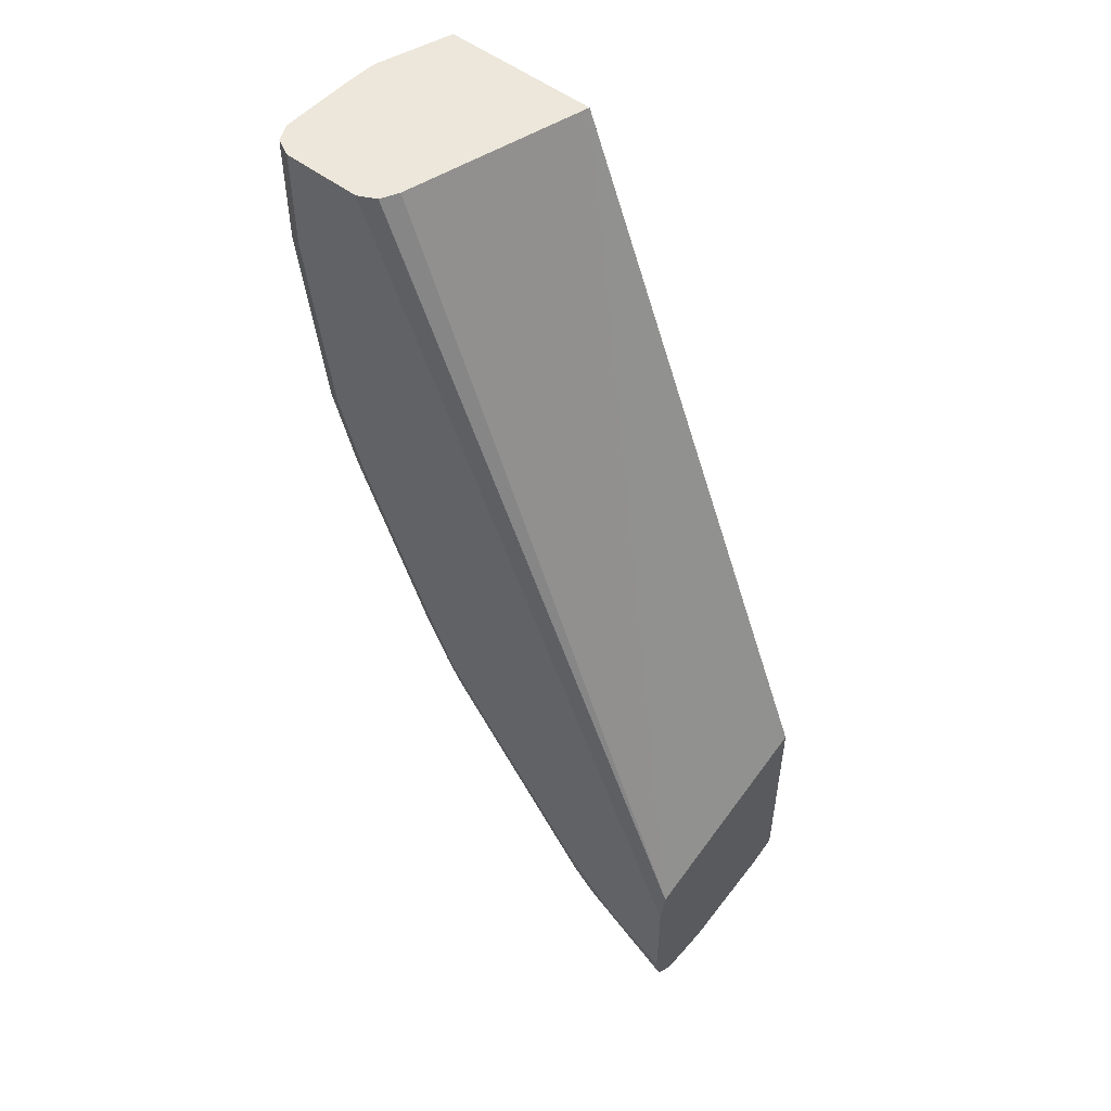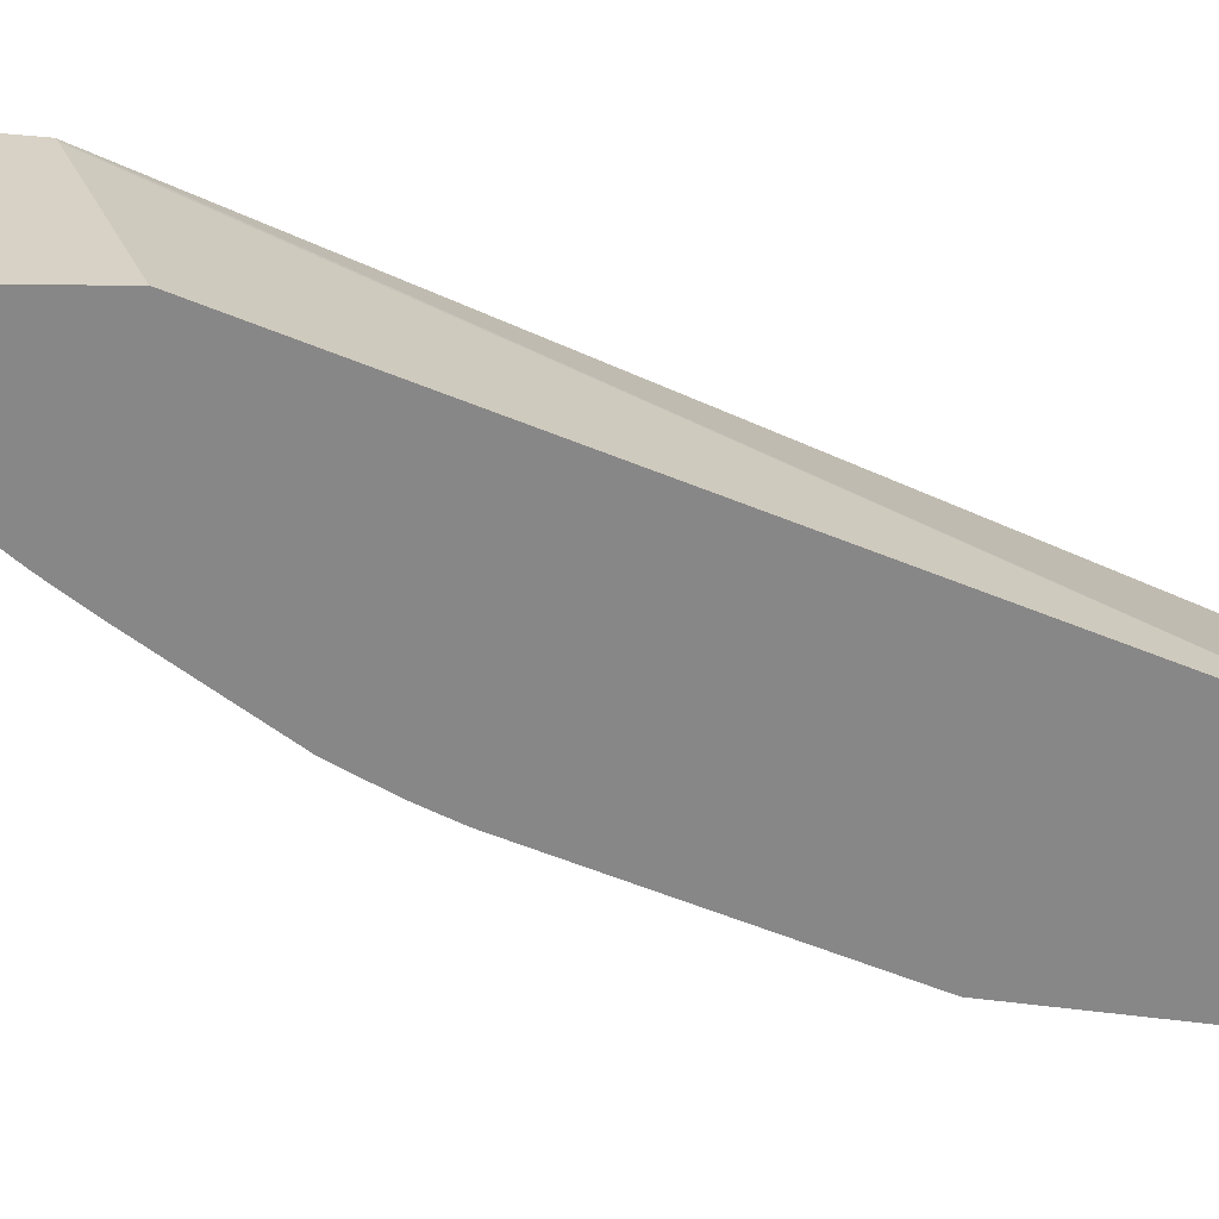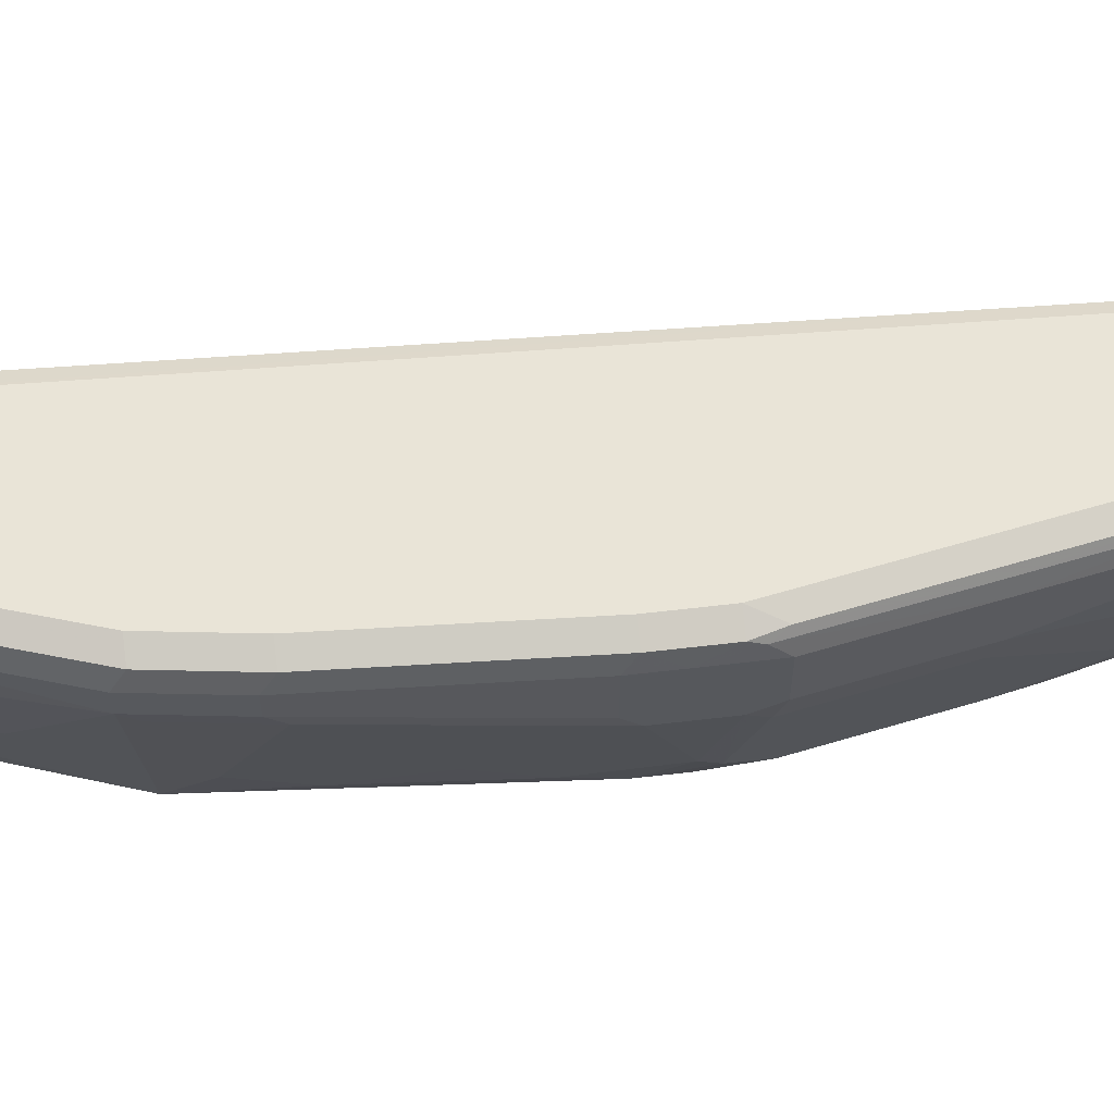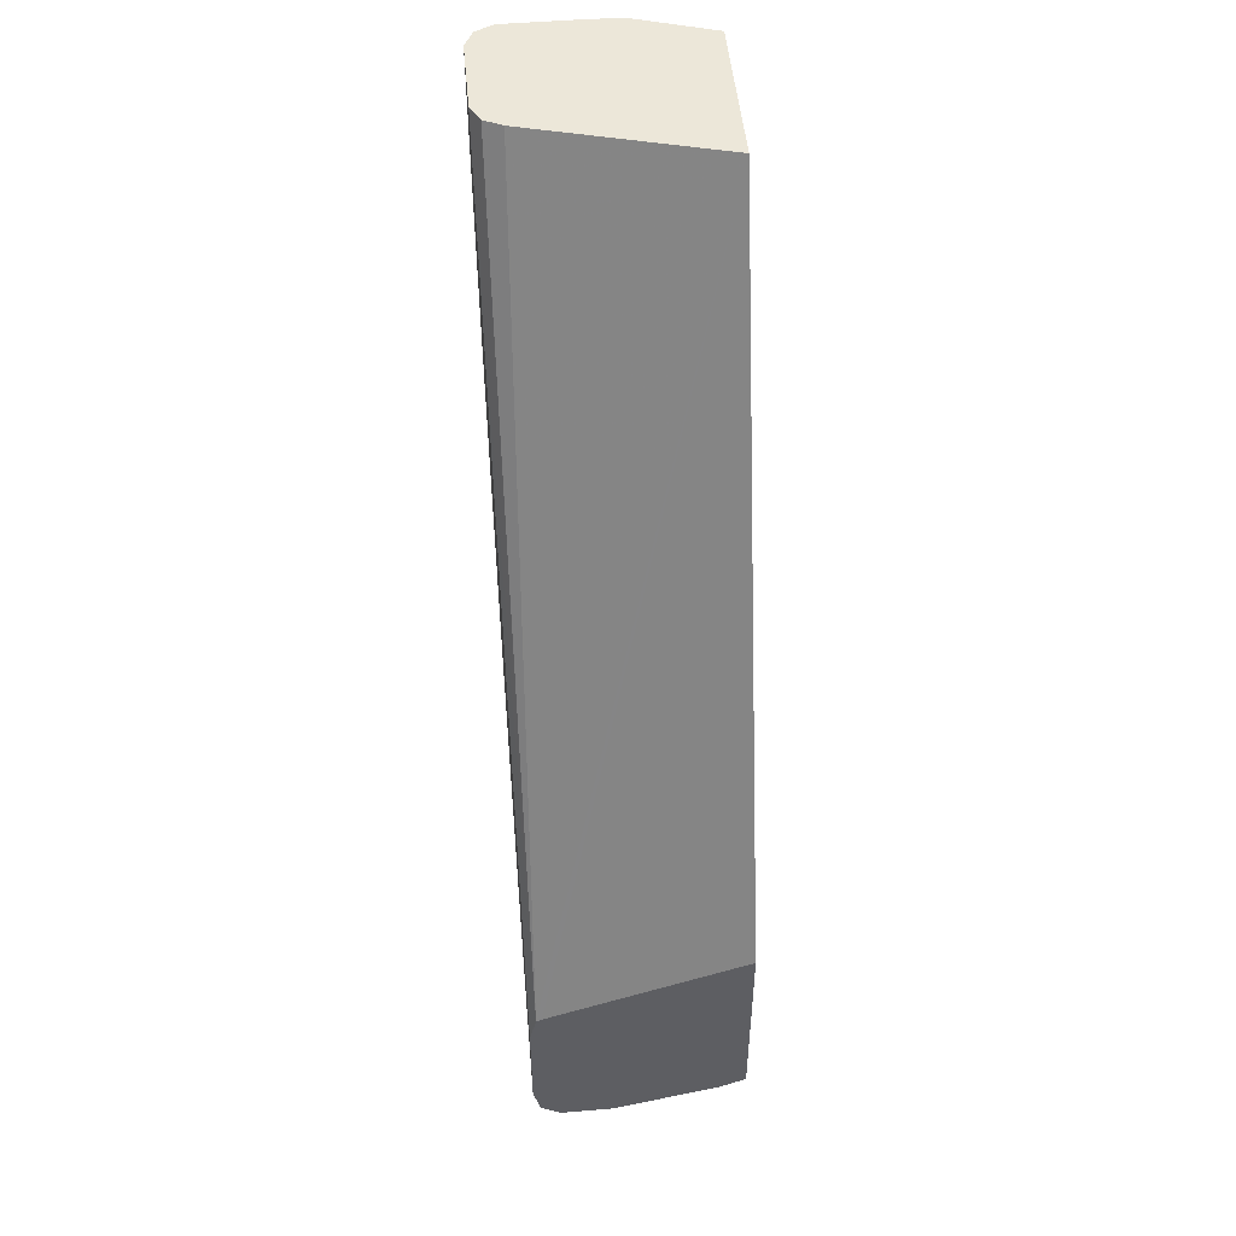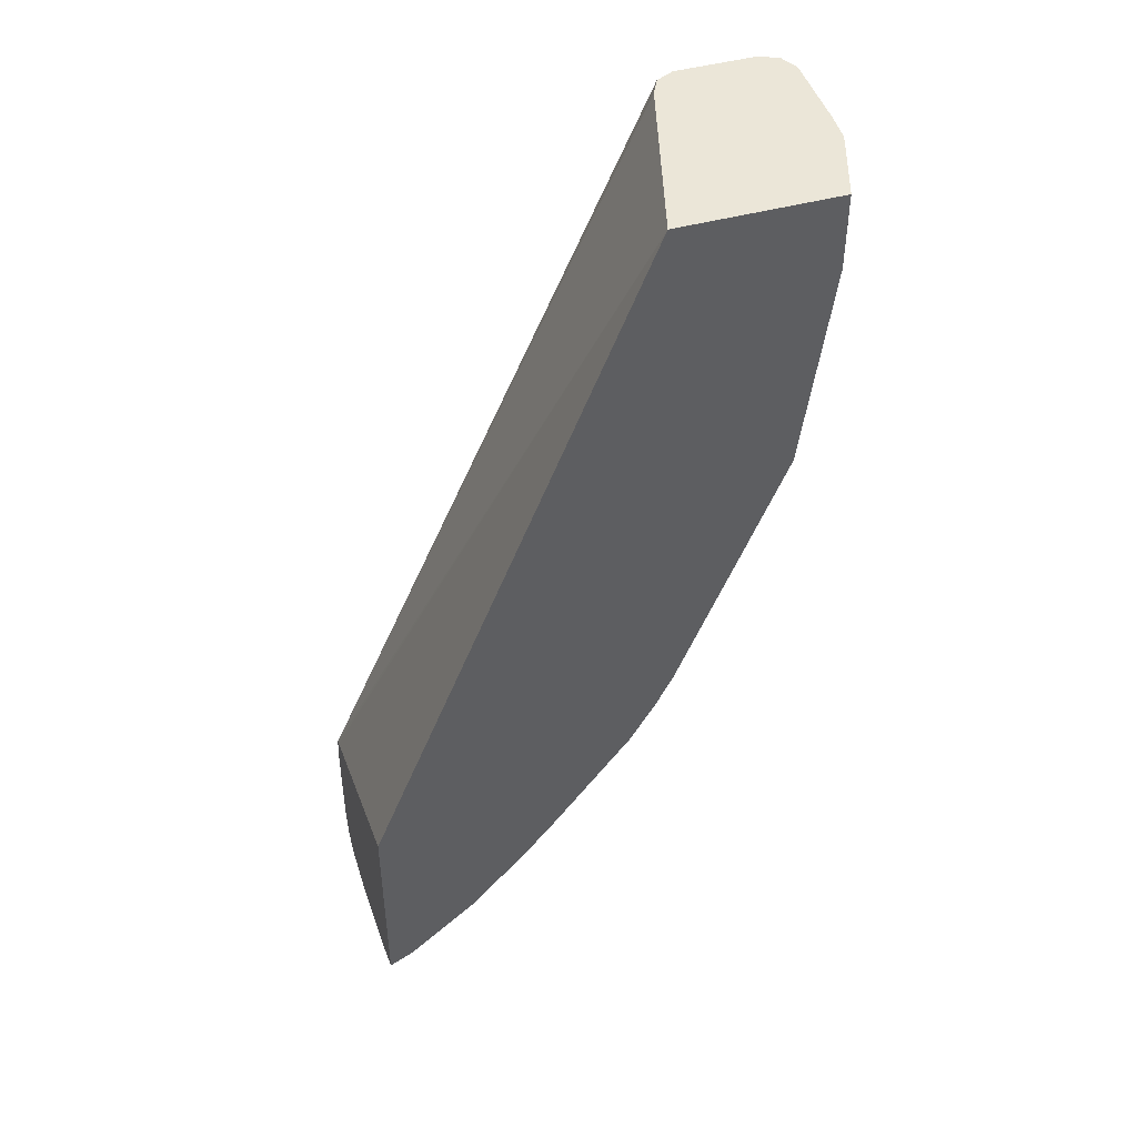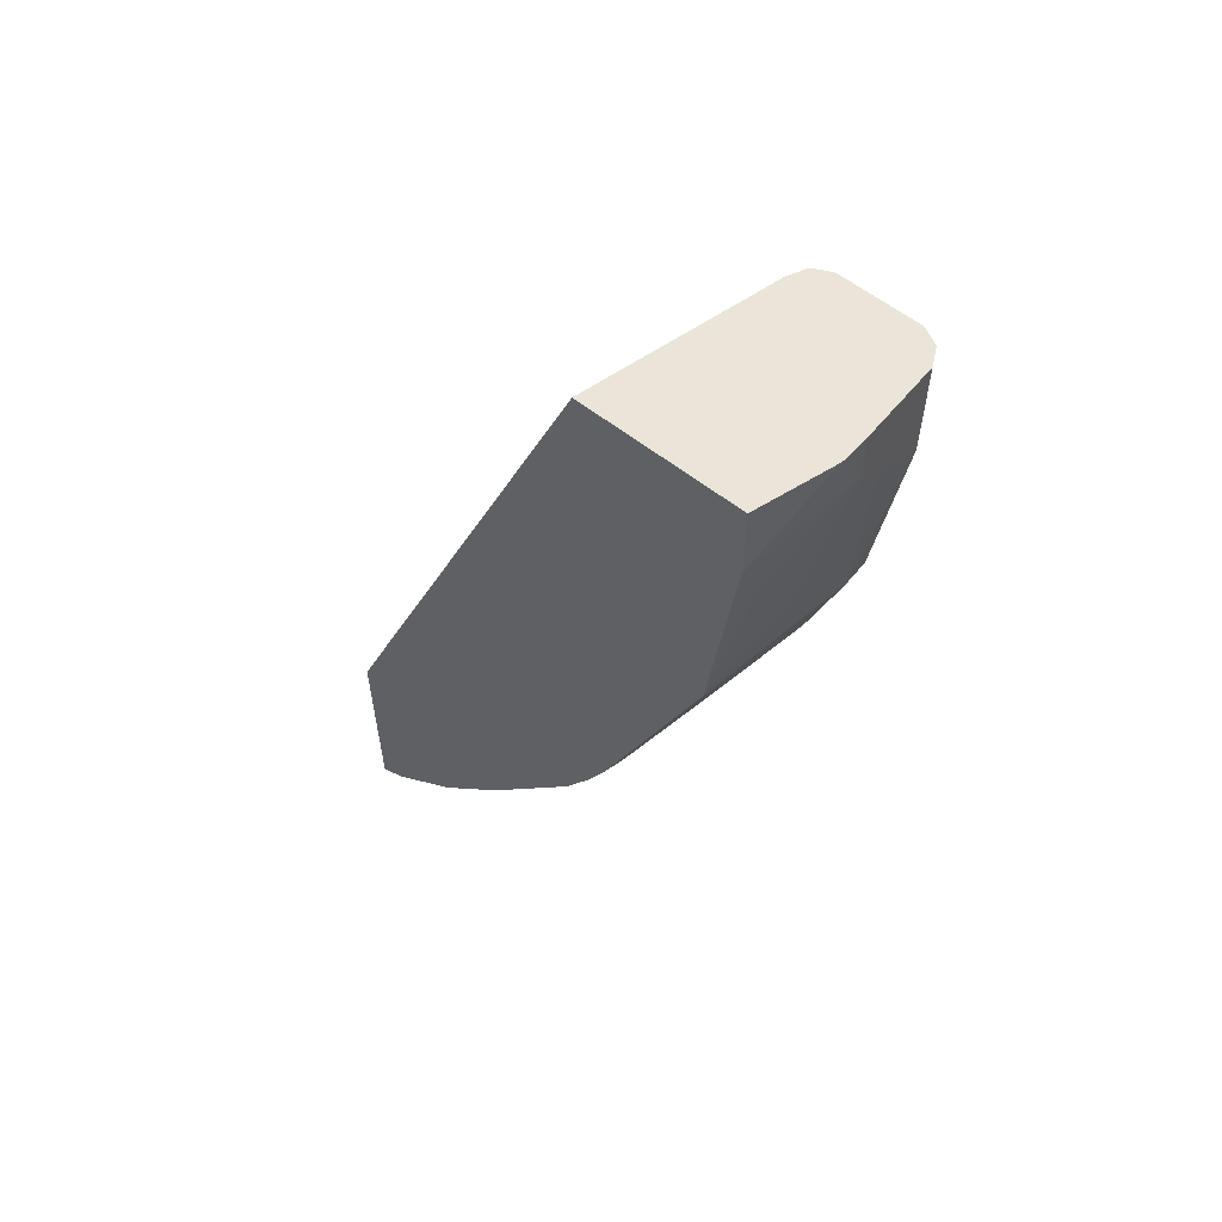
<metadata>
{"format":"obj","ext":"obj","renderer":"f3d","projection":"perspective","resolution":1024,"background":"white","views":[{"elev":51.6,"azim":-140.1,"up":"+Z"},{"elev":-62.5,"azim":-90.2,"up":"+Y"},{"elev":60.8,"azim":109.7,"up":"+Y"},{"elev":49.6,"azim":-95.3,"up":"+Z"},{"elev":46.2,"azim":-17.3,"up":"+Z"},{"elev":58.7,"azim":39.1,"up":"+Z"}]}
</metadata>
<code>
v 0.9051 0.3738 -0.002388
v 0.8985 0.387 -0.002388
v 0.9051 0.3148 -0.002388
v 0.9051 0.3738 -0.07876
v 0.8854 0.3935 -0.002388
v 0.8985 0.387 -0.08531
v 0.9042 0.2952 -0.002388
v 0.9051 0.3148 -0.03939
v 0.9051 0.3345 -0.05904
v 0.8854 0.3542 -0.2164
v 0.8854 0.3738 -0.2164
v 0.8264 0.3935 -0.002388
v 0.8854 0.3935 -0.07876
v 0.8789 0.387 -0.223
v 0.9039 0.2928 -0.002388
v 0.8854 0.2367 -0.05904
v 0.8854 0.2558 -0.09841
v 0.8854 0.2952 -0.1574
v 0.8854 0.3148 -0.1771
v 0.8854 0.3345 -0.1968
v 0.8657 0.2367 -0.2164
v 0.8657 0.2755 -0.2362
v 0.8805 0.3443 -0.2263
v 0.8657 0.3542 -0.2755
v 0.8657 0.3738 -0.2755
v 0.8592 0.387 -0.2821
v 0.8248 0.3927 -0.002388
v 0.5578 0.3935 -0.603
v 0.5578 0.3886 -0.5809
v 0.8657 0.3935 -0.2164
v 0.8854 0.2367 -0.002388
v 0.8266 0.2367 -0.3145
v 0.8411 0.246 -0.2854
v 0.8608 0.2656 -0.246
v 0.8608 0.3443 -0.2854
v 0.8018 0.3246 -0.423
v 0.8067 0.3345 -0.4132
v 0.8067 0.3738 -0.4132
v 0.8002 0.387 -0.4197
v 0.8461 0.3935 -0.2755
v 0.787 0.3935 -0.4132
v 0.8132 0.387 -0.002388
v 0.5578 0.3935 -0.6818
v 0.5578 0.3845 -0.5789
v 0.7685 0.2367 -0.002388
v 0.8067 0.3738 -0.002388
v 0.7872 0.2367 -0.4127
v 0.8018 0.246 -0.3837
v 0.8215 0.2656 -0.3444
v 0.7821 0.2656 -0.4427
v 0.7821 0.3246 -0.4623
v 0.7936 0.3345 -0.4394
v 0.7936 0.3738 -0.4394
v 0.7805 0.387 -0.4591
v 0.7674 0.3935 -0.4525
v 0.61 0.3935 -0.6493
v 0.5578 0.3886 -0.7039
v 0.5578 0.2367 -0.527
v 0.787 0.2367 -0.4132
v 0.7747 0.2558 -0.4525
v 0.7747 0.3148 -0.4722
v 0.7739 0.3345 -0.4787
v 0.7739 0.3738 -0.4787
v 0.7772 0.3837 -0.4673
v 0.7674 0.3886 -0.4747
v 0.6493 0.3935 -0.6099
v 0.6493 0.3886 -0.6321
v 0.6296 0.3886 -0.6517
v 0.6198 0.3837 -0.664
v 0.5578 0.3748 -0.7137
v 0.5578 0.2367 -0.6867
v 0.7804 0.2367 -0.4265
v 0.755 0.2952 -0.4919
v 0.7741 0.2367 -0.4392
v 0.7555 0.2367 -0.4716
v 0.755 0.2367 -0.4724
v 0.696 0.2367 -0.5511
v 0.6961 0.2952 -0.5706
v 0.7157 0.3148 -0.5509
v 0.7149 0.3345 -0.5575
v 0.7149 0.3738 -0.5575
v 0.7182 0.3837 -0.546
v 0.6592 0.3837 -0.6247
v 0.6559 0.3738 -0.6361
v 0.6362 0.3738 -0.6559
v 0.5578 0.3738 -0.7142
v 0.5578 0.2562 -0.6949
v 0.5772 0.2367 -0.6755
v 0.6756 0.2367 -0.5771
v 0.6362 0.2558 -0.6361
v 0.6567 0.2558 -0.6099
v 0.6756 0.2952 -0.5968
v 0.6444 0.305 -0.6394
v 0.6559 0.3542 -0.6361
v 0.6362 0.3542 -0.6559
v 0.5578 0.3345 -0.7142
v 0.5772 0.3148 -0.6952
v 0.5969 0.2952 -0.6755
v 0.6165 0.2755 -0.6559
v 0.5776 0.2367 -0.6752
v 0.6305 0.2367 -0.629
v 0.6444 0.246 -0.6198
v 0.6298 0.2367 -0.6298
v 0.6294 0.2367 -0.6302
f 53 63 64
f 56 67 68
f 56 66 67
f 55 67 66
f 54 64 65
f 54 65 55
f 53 64 54
f 52 63 53
f 56 68 57
f 55 65 67
f 57 69 70
f 60 77 78
f 59 72 60
f 60 73 61
f 60 72 74
f 60 74 75
f 60 75 76
f 60 76 77
f 60 78 79
f 60 79 73
f 52 62 63
f 61 73 79
f 57 68 69
f 51 60 61
f 36 51 52
f 51 61 62
f 61 79 80
f 33 48 49
f 33 49 34
f 34 49 35
f 35 49 36
f 36 50 51
f 36 52 37
f 36 49 50
f 37 52 53
f 37 53 38
f 51 62 52
f 32 48 33
f 39 53 54
f 39 54 55
f 39 55 41
f 43 56 57
f 44 58 45
f 47 59 48
f 48 59 50
f 48 50 49
f 50 59 60
f 50 60 51
f 38 53 39
f 61 80 62
f 90 102 101
f 62 80 81
f 84 95 85
f 85 95 96
f 85 96 86
f 87 96 97
f 87 97 98
f 87 98 99
f 87 99 88
f 88 99 90
f 88 90 100
f 89 101 102
f 84 94 95
f 89 102 90
f 90 103 104
f 90 104 100
f 90 99 95
f 90 95 93
f 90 93 92
f 90 92 91
f 93 95 94
f 95 99 98
f 95 98 97
f 32 47 48
f 90 101 103
f 95 97 96
f 81 83 82
f 80 84 81
f 62 81 63
f 63 81 64
f 64 81 82
f 64 82 65
f 65 82 67
f 67 82 83
f 67 83 84
f 67 84 85
f 67 85 68
f 68 85 69
f 81 84 83
f 69 86 70
f 71 87 88
f 77 89 90
f 77 90 91
f 77 91 78
f 78 92 79
f 78 91 92
f 79 92 80
f 80 92 93
f 80 93 94
f 80 94 84
f 69 85 86
f 29 46 42
f 11 26 14
f 29 44 45
f 5 55 66
f 5 66 56
f 5 56 43
f 5 43 28
f 5 28 12
f 6 14 30
f 6 30 13
f 7 15 8
f 8 15 16
f 8 16 17
f 8 17 18
f 8 18 19
f 8 19 20
f 8 20 9
f 9 20 10
f 10 21 22
f 10 22 23
f 10 23 35
f 10 35 24
f 10 24 25
f 10 25 11
f 5 41 55
f 5 40 41
f 5 30 40
f 5 13 30
f 29 45 46
f 1 2 5
f 1 5 12
f 1 12 27
f 1 27 42
f 1 42 46
f 1 46 45
f 1 45 31
f 1 31 15
f 1 15 7
f 10 20 21
f 1 7 3
f 1 9 4
f 1 4 6
f 1 6 2
f 2 6 13
f 2 13 5
f 3 7 8
f 4 9 10
f 4 10 11
f 4 11 14
f 4 14 6
f 1 3 8
f 11 25 26
f 1 8 9
f 12 29 27
f 21 34 22
f 22 34 35
f 22 35 23
f 24 35 36
f 24 36 37
f 24 37 38
f 24 38 25
f 25 38 39
f 25 39 26
f 26 40 30
f 21 33 34
f 26 39 41
f 27 29 42
f 28 43 57
f 28 57 70
f 28 86 96
f 28 96 87
f 28 87 71
f 28 71 58
f 28 58 44
f 12 28 29
f 28 44 29
f 26 41 40
f 21 32 33
f 28 70 86
f 18 21 19
f 15 31 16
f 19 21 20
f 14 26 30
f 16 31 45
f 16 45 58
f 16 71 88
f 16 88 100
f 16 100 104
f 16 104 103
f 16 103 101
f 16 101 89
f 16 58 71
f 16 59 47
f 16 89 77
f 17 21 18
f 16 47 32
f 16 32 21
f 16 72 59
f 16 21 17
f 16 75 74
f 16 76 75
f 16 77 76
f 16 74 72

</code>
